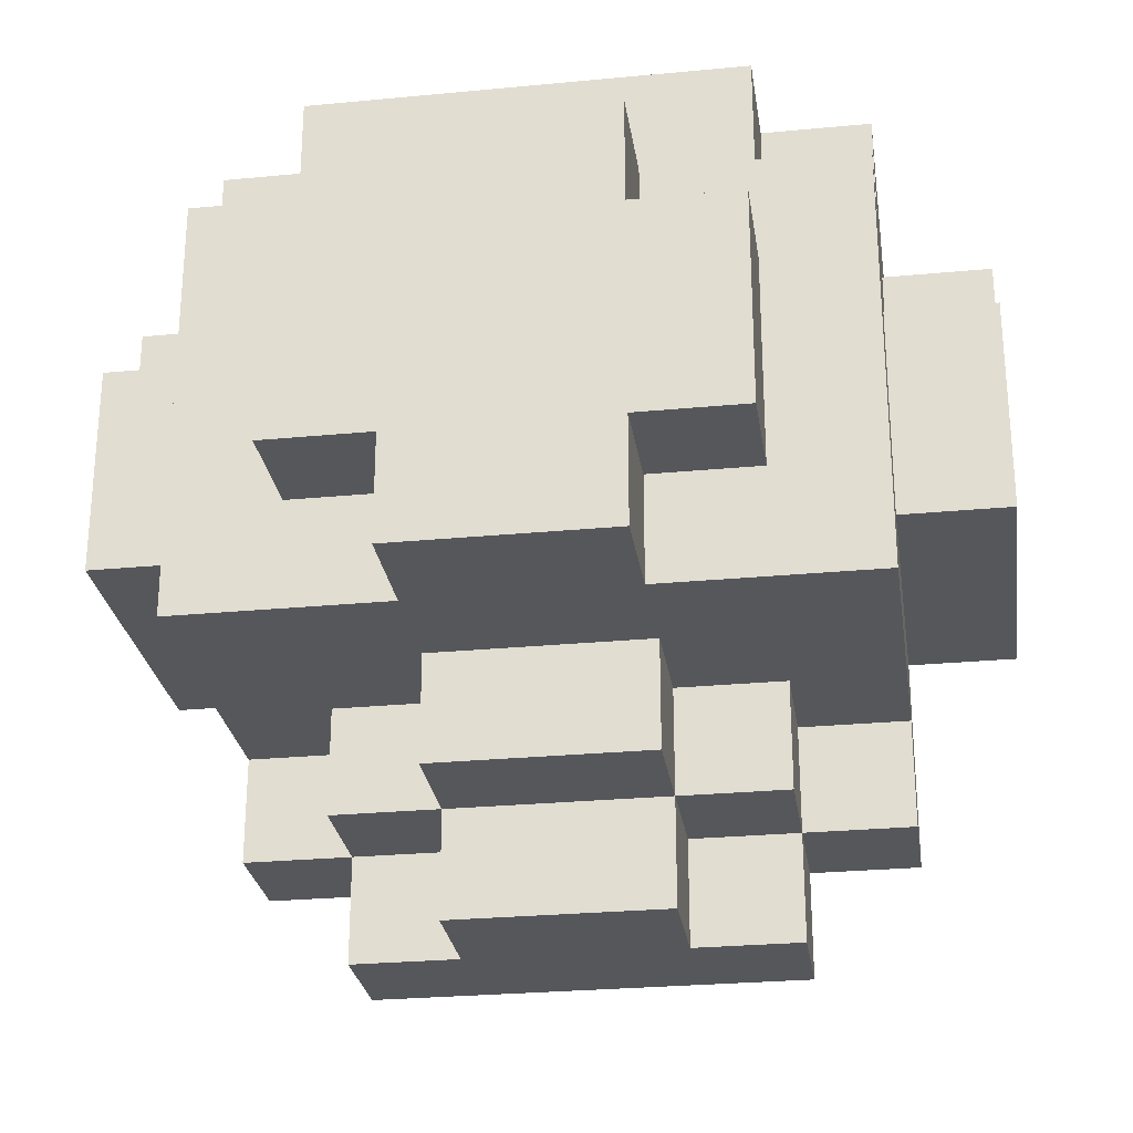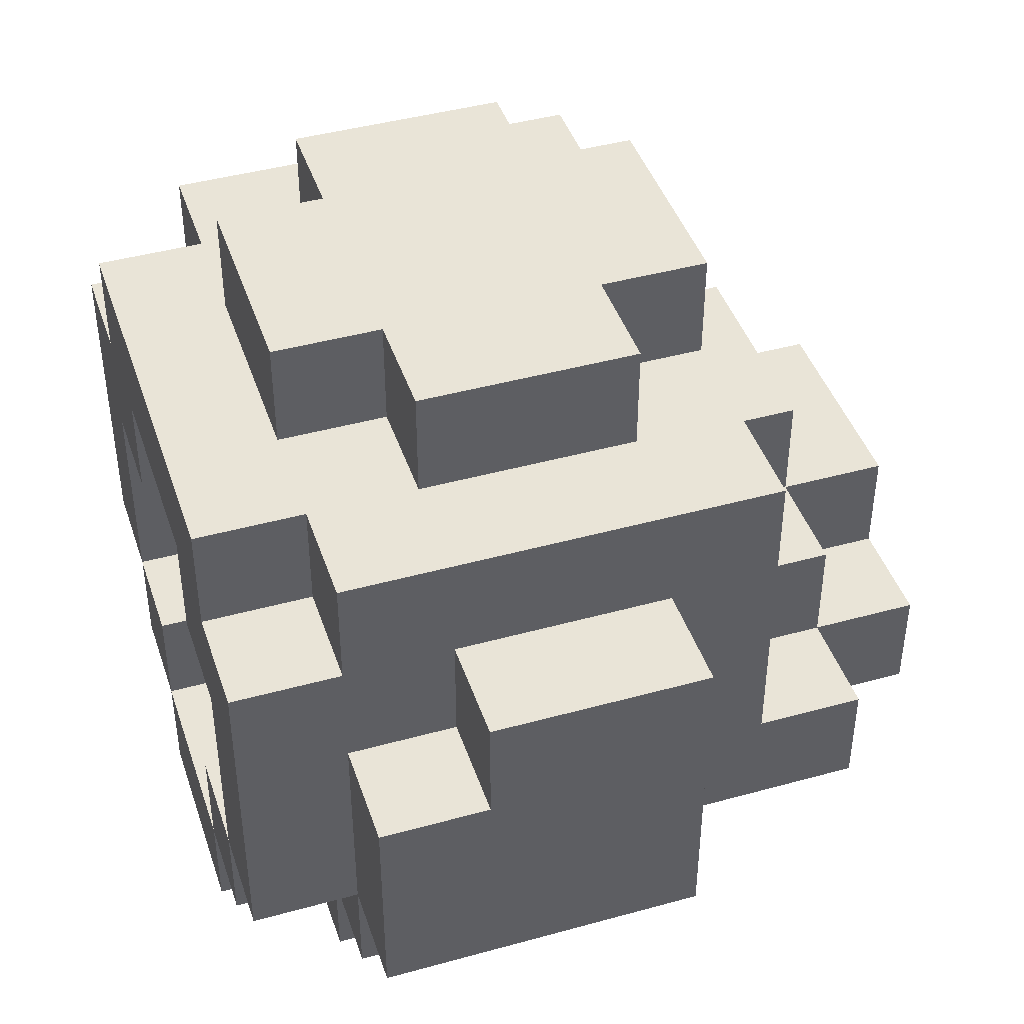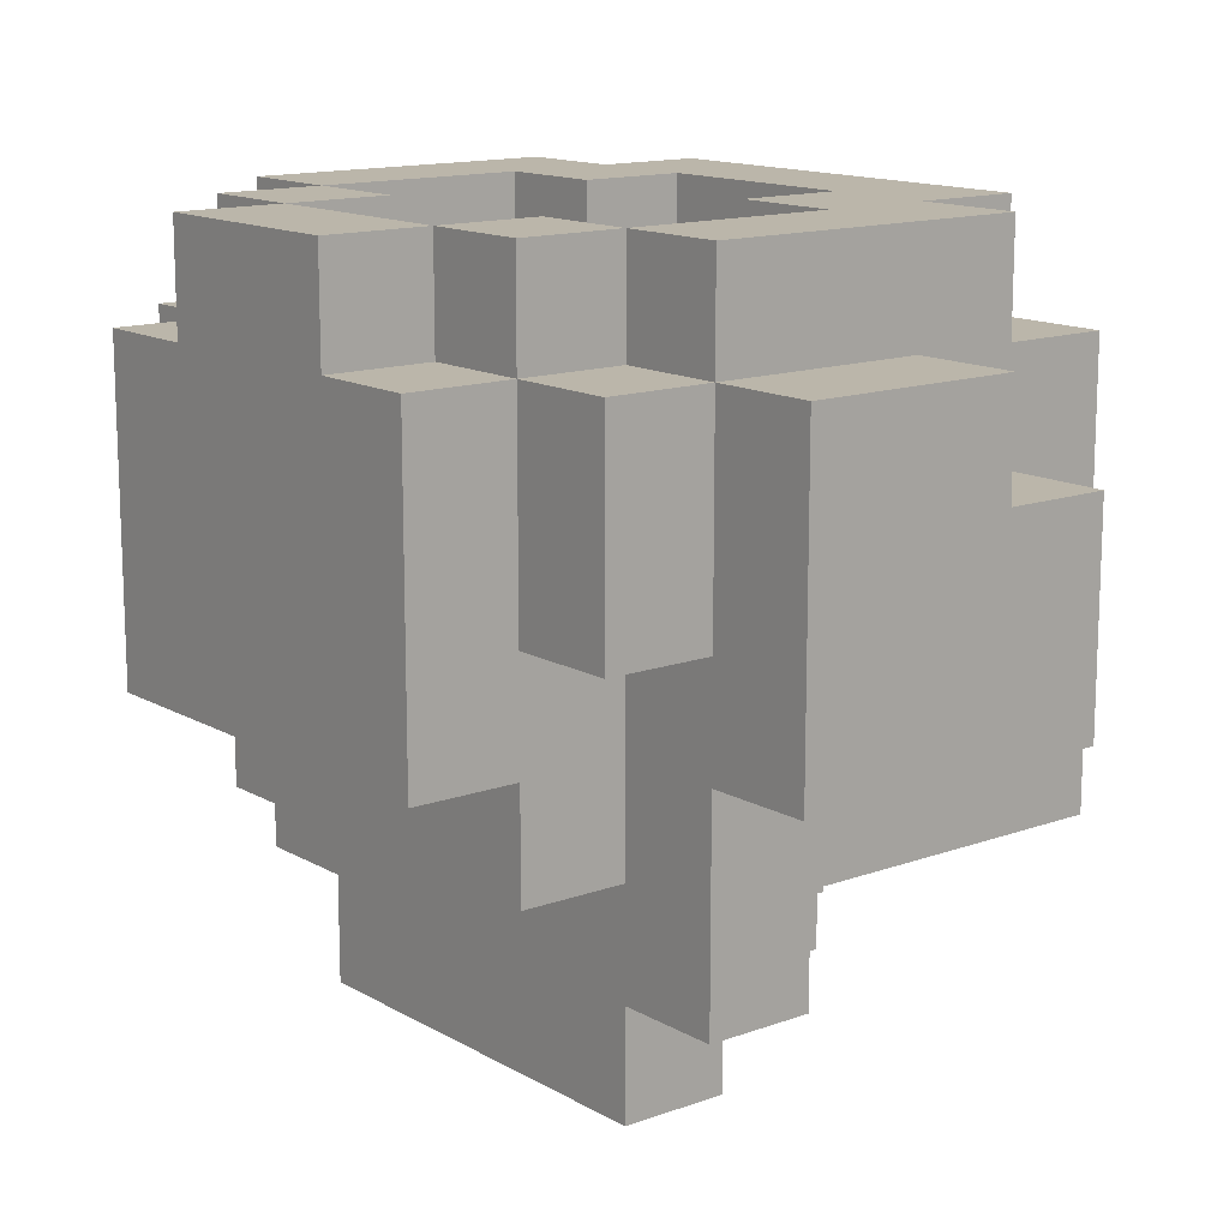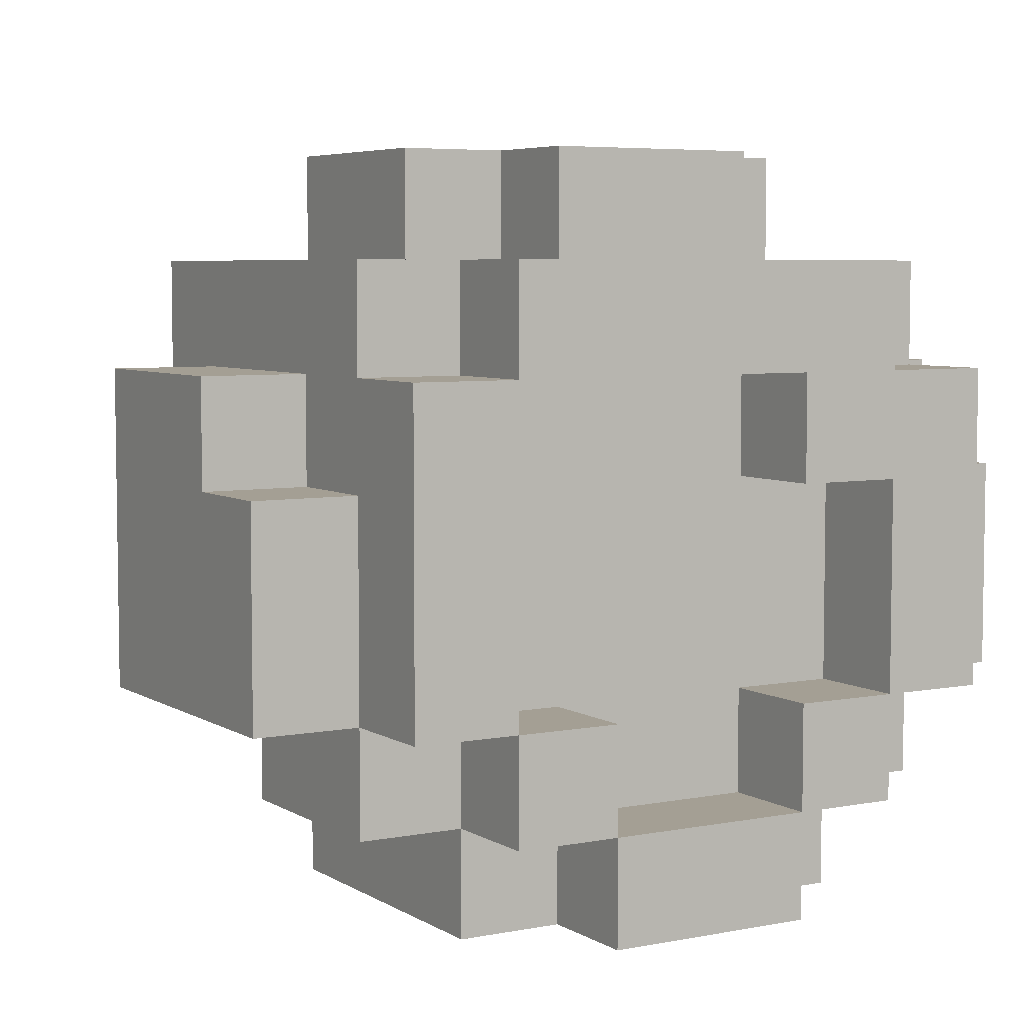
<metadata>
{"format":"obj","ext":"obj","renderer":"f3d","projection":"perspective","resolution":1024,"background":"white","views":[{"elev":-27.1,"azim":-171.6,"up":"+Z"},{"elev":43.3,"azim":71.9,"up":"+Y"},{"elev":13.9,"azim":51.2,"up":"+Z"},{"elev":5.6,"azim":-30.6,"up":"+Y"}]}
</metadata>
<code>
v -4 2 2.5
v -4 2 0.5
v -4 2 -0.5
v -4 3 0.5
v -4 3 -0.5
v -4 4 2.5
v -4 4 1.5
v -4 5 1.5
v -4 5 -0.5
v -3 1 2.5
v -3 1 1.5
v -3 1 0.5
v -3 2 3.5
v -3 2 2.5
v -3 2 1.5
v -3 2 0.5
v -3 2 -0.5
v -3 2 -2.5
v -3 3 -0.5
v -3 3 -1.5
v -3 3 -2.5
v -3 4 3.5
v -3 4 2.5
v -3 4 1.5
v -3 5 3.5
v -3 5 2.5
v -3 5 1.5
v -3 5 0.5
v -3 5 -0.5
v -3 6 2.5
v -3 6 1.5
v -3 6 0.5
v -3 6 -1.5
v -2 0 2.5
v -2 0 0.5
v -2 0 -0.5
v -2 1 3.5
v -2 1 2.5
v -2 1 1.5
v -2 1 0.5
v -2 1 -0.5
v -2 1 -1.5
v -2 2 3.5
v -2 2 2.5
v -2 2 0.5
v -2 2 -1.5
v -2 2 -2.5
v -2 2 -3.5
v -2 3 -1.5
v -2 3 -2.5
v -2 3 -3.5
v -2 4 -1.5
v -2 4 -2.5
v -2 5 3.5
v -2 5 2.5
v -2 6 3.5
v -2 6 2.5
v -2 6 1.5
v -2 6 0.5
v -2 6 -0.5
v -2 7 1.5
v -2 7 -0.5
v -1 0 3.5
v -1 0 2.5
v -1 1 3.5
v -1 1 2.5
v -1 3 -2.5
v -1 3 -3.5
v -1 4 -1.5
v -1 4 -2.5
v -1 4 -3.5
v -1 5 -1.5
v -1 5 -2.5
v -1 6 2.5
v -1 6 1.5
v -1 6 -0.5
v -1 6 -1.5
v -1 7 2.5
v -1 7 1.5
v -1 7 -0.5
v -1 7 -1.5
v 1 1 3.5
v 1 1 2.5
v 1 2 3.5
v 1 2 2.5
v 1 4 3.5
v 1 4 2.5
v 1 5 3.5
v 1 5 2.5
v 2 2 3.5
v 2 2 2.5
v 2 4 3.5
v 2 4 2.5
v -2 2 3.5
v -2 2 2.5
v -2 4 3.5
v -2 4 2.5
v -1 1 3.5
v -1 1 2.5
v -1 2 3.5
v -1 2 2.5
v -1 4 3.5
v -1 4 2.5
v -1 5 3.5
v -1 5 2.5
v 1 0 3.5
v 1 0 2.5
v 1 1 3.5
v 1 1 2.5
v 1 3 -2.5
v 1 3 -3.5
v 1 4 -1.5
v 1 4 -2.5
v 1 4 -3.5
v 1 5 -1.5
v 1 5 -2.5
v 1 6 2.5
v 1 6 1.5
v 1 6 -0.5
v 1 6 -1.5
v 1 7 2.5
v 1 7 1.5
v 1 7 -0.5
v 1 7 -1.5
v 2 0 2.5
v 2 0 0.5
v 2 0 -0.5
v 2 1 3.5
v 2 1 2.5
v 2 1 1.5
v 2 1 0.5
v 2 1 -0.5
v 2 1 -1.5
v 2 2 3.5
v 2 2 2.5
v 2 2 0.5
v 2 2 -1.5
v 2 2 -2.5
v 2 2 -3.5
v 2 3 -1.5
v 2 3 -2.5
v 2 3 -3.5
v 2 4 -1.5
v 2 4 -2.5
v 2 5 3.5
v 2 5 2.5
v 2 6 3.5
v 2 6 2.5
v 2 6 1.5
v 2 6 0.5
v 2 6 -0.5
v 2 7 1.5
v 2 7 -0.5
v 3 1 2.5
v 3 1 1.5
v 3 1 0.5
v 3 2 3.5
v 3 2 2.5
v 3 2 1.5
v 3 2 0.5
v 3 2 -0.5
v 3 2 -2.5
v 3 3 -0.5
v 3 3 -1.5
v 3 3 -2.5
v 3 4 3.5
v 3 4 2.5
v 3 4 1.5
v 3 5 3.5
v 3 5 2.5
v 3 5 1.5
v 3 5 0.5
v 3 5 -0.5
v 3 6 2.5
v 3 6 1.5
v 3 6 0.5
v 3 6 -1.5
v 4 2 2.5
v 4 2 0.5
v 4 2 -0.5
v 4 3 0.5
v 4 3 -0.5
v 4 4 2.5
v 4 4 1.5
v 4 5 1.5
v 4 5 -0.5
v -3 2 3.5
v -3 4 3.5
v -3 5 3.5
v -2 1 3.5
v -2 2 3.5
v -2 4 3.5
v -2 5 3.5
v -2 6 3.5
v -1 0 3.5
v -1 1 3.5
v -1 2 3.5
v -1 4 3.5
v -1 5 3.5
v 1 0 3.5
v 1 1 3.5
v 1 2 3.5
v 1 4 3.5
v 1 5 3.5
v 2 1 3.5
v 2 2 3.5
v 2 4 3.5
v 2 5 3.5
v 2 6 3.5
v 3 2 3.5
v 3 4 3.5
v 3 5 3.5
v -4 2 2.5
v -4 4 2.5
v -3 1 2.5
v -3 2 2.5
v -3 4 2.5
v -3 5 2.5
v -3 6 2.5
v -2 0 2.5
v -2 1 2.5
v -2 2 2.5
v -2 4 2.5
v -2 5 2.5
v -2 6 2.5
v -1 0 2.5
v -1 1 2.5
v -1 2 2.5
v -1 4 2.5
v -1 5 2.5
v -1 6 2.5
v -1 7 2.5
v 1 0 2.5
v 1 1 2.5
v 1 2 2.5
v 1 4 2.5
v 1 5 2.5
v 1 6 2.5
v 1 7 2.5
v 2 0 2.5
v 2 1 2.5
v 2 2 2.5
v 2 4 2.5
v 2 5 2.5
v 2 6 2.5
v 3 1 2.5
v 3 2 2.5
v 3 4 2.5
v 3 5 2.5
v 3 6 2.5
v 4 2 2.5
v 4 4 2.5
v -4 4 1.5
v -4 5 1.5
v -3 4 1.5
v -3 5 1.5
v -2 6 1.5
v -2 7 1.5
v -1 6 1.5
v -1 7 1.5
v 1 6 1.5
v 1 7 1.5
v 2 6 1.5
v 2 7 1.5
v 3 4 1.5
v 3 5 1.5
v 4 4 1.5
v 4 5 1.5
v -3 1 0.5
v -3 2 0.5
v -2 1 0.5
v -2 2 0.5
v 2 1 0.5
v 2 2 0.5
v 3 1 0.5
v 3 2 0.5
v -4 2 -0.5
v -4 3 -0.5
v -4 5 -0.5
v -3 2 -0.5
v -3 3 -0.5
v -3 5 -0.5
v -2 0 -0.5
v -2 1 -0.5
v -2 6 -0.5
v -2 7 -0.5
v -1 0 -0.5
v -1 1 -0.5
v -1 6 -0.5
v -1 7 -0.5
v 1 0 -0.5
v 1 1 -0.5
v 1 6 -0.5
v 1 7 -0.5
v 2 0 -0.5
v 2 1 -0.5
v 2 6 -0.5
v 2 7 -0.5
v 3 2 -0.5
v 3 3 -0.5
v 3 5 -0.5
v 4 2 -0.5
v 4 3 -0.5
v 4 5 -0.5
v -3 3 -1.5
v -3 6 -1.5
v -2 1 -1.5
v -2 2 -1.5
v -2 3 -1.5
v -2 4 -1.5
v -1 4 -1.5
v -1 5 -1.5
v -1 6 -1.5
v -1 7 -1.5
v 1 4 -1.5
v 1 5 -1.5
v 1 6 -1.5
v 1 7 -1.5
v 2 1 -1.5
v 2 2 -1.5
v 2 3 -1.5
v 2 4 -1.5
v 3 3 -1.5
v 3 6 -1.5
v -3 2 -2.5
v -3 3 -2.5
v -2 2 -2.5
v -2 3 -2.5
v -2 4 -2.5
v -1 3 -2.5
v -1 4 -2.5
v -1 5 -2.5
v 1 3 -2.5
v 1 4 -2.5
v 1 5 -2.5
v 2 2 -2.5
v 2 3 -2.5
v 2 4 -2.5
v 3 2 -2.5
v 3 3 -2.5
v -2 2 -3.5
v -2 3 -3.5
v -1 3 -3.5
v -1 4 -3.5
v 1 3 -3.5
v 1 4 -3.5
v 2 2 -3.5
v 2 3 -3.5
v -1 0 3.5
v 1 0 3.5
v -2 0 2.5
v -1 0 2.5
v 1 0 2.5
v 2 0 2.5
v -2 0 0.5
v -1 0 0.5
v 1 0 0.5
v 2 0 0.5
v -2 0 -0.5
v -1 0 -0.5
v 1 0 -0.5
v 2 0 -0.5
v -2 1 3.5
v -1 1 3.5
v 1 1 3.5
v 2 1 3.5
v -3 1 2.5
v -2 1 2.5
v -1 1 2.5
v 1 1 2.5
v 2 1 2.5
v 3 1 2.5
v -3 1 1.5
v -2 1 1.5
v 2 1 1.5
v 3 1 1.5
v -3 1 0.5
v -2 1 0.5
v 2 1 0.5
v 3 1 0.5
v -2 1 -0.5
v -1 1 -0.5
v 1 1 -0.5
v 2 1 -0.5
v -2 1 -1.5
v 2 1 -1.5
v -3 2 3.5
v -2 2 3.5
v 2 2 3.5
v 3 2 3.5
v -4 2 2.5
v -3 2 2.5
v -2 2 2.5
v 2 2 2.5
v 3 2 2.5
v 4 2 2.5
v -3 2 1.5
v 3 2 1.5
v -4 2 0.5
v -3 2 0.5
v -2 2 0.5
v 2 2 0.5
v 3 2 0.5
v 4 2 0.5
v -4 2 -0.5
v -3 2 -0.5
v 3 2 -0.5
v 4 2 -0.5
v -2 2 -1.5
v 2 2 -1.5
v -3 2 -2.5
v -2 2 -2.5
v 2 2 -2.5
v 3 2 -2.5
v -2 2 -3.5
v 2 2 -3.5
v -2 4 3.5
v -1 4 3.5
v 1 4 3.5
v 2 4 3.5
v -2 4 2.5
v -1 4 2.5
v 1 4 2.5
v 2 4 2.5
v -1 5 3.5
v 1 5 3.5
v -1 5 2.5
v 1 5 2.5
v -1 1 3.5
v 1 1 3.5
v -1 1 2.5
v 1 1 2.5
v -2 2 3.5
v -1 2 3.5
v 1 2 3.5
v 2 2 3.5
v -2 2 2.5
v -1 2 2.5
v 1 2 2.5
v 2 2 2.5
v -3 3 -1.5
v -2 3 -1.5
v 2 3 -1.5
v 3 3 -1.5
v -3 3 -2.5
v -2 3 -2.5
v -1 3 -2.5
v 1 3 -2.5
v 2 3 -2.5
v 3 3 -2.5
v -2 3 -3.5
v -1 3 -3.5
v 1 3 -3.5
v 2 3 -3.5
v -4 4 2.5
v -3 4 2.5
v 3 4 2.5
v 4 4 2.5
v -4 4 1.5
v -3 4 1.5
v 3 4 1.5
v 4 4 1.5
v -2 4 -1.5
v -1 4 -1.5
v 1 4 -1.5
v 2 4 -1.5
v -2 4 -2.5
v -1 4 -2.5
v 1 4 -2.5
v 2 4 -2.5
v -1 4 -3.5
v 1 4 -3.5
v -3 5 3.5
v -2 5 3.5
v 2 5 3.5
v 3 5 3.5
v -3 5 2.5
v -2 5 2.5
v 2 5 2.5
v 3 5 2.5
v -4 5 1.5
v -3 5 1.5
v 3 5 1.5
v 4 5 1.5
v -3 5 0.5
v 3 5 0.5
v -4 5 -0.5
v -3 5 -0.5
v 3 5 -0.5
v 4 5 -0.5
v -1 5 -1.5
v 1 5 -1.5
v -1 5 -2.5
v 1 5 -2.5
v -2 6 3.5
v 2 6 3.5
v -3 6 2.5
v -2 6 2.5
v -1 6 2.5
v 1 6 2.5
v 2 6 2.5
v 3 6 2.5
v -3 6 1.5
v -2 6 1.5
v -1 6 1.5
v 1 6 1.5
v 2 6 1.5
v 3 6 1.5
v -3 6 0.5
v -2 6 0.5
v 2 6 0.5
v 3 6 0.5
v -2 6 -0.5
v -1 6 -0.5
v 1 6 -0.5
v 2 6 -0.5
v -3 6 -1.5
v -1 6 -1.5
v 1 6 -1.5
v 3 6 -1.5
v -1 7 2.5
v 1 7 2.5
v -2 7 1.5
v -1 7 1.5
v 1 7 1.5
v 2 7 1.5
v 0 7 0.5
v 1 7 0.5
v -2 7 -0.5
v -1 7 -0.5
v 0 7 -0.5
v 1 7 -0.5
v 2 7 -0.5
v -1 7 -1.5
v 1 7 -1.5
f 4 2 1
f 4 3 2
f 5 3 4
f 6 4 1
f 6 5 4
f 7 5 6
f 8 5 7
f 9 5 8
f 14 11 10
f 15 12 11
f 15 11 14
f 16 12 15
f 19 18 17
f 20 18 19
f 21 18 20
f 22 14 13
f 23 14 22
f 25 23 22
f 26 24 23
f 26 23 25
f 27 24 26
f 29 20 19
f 30 27 26
f 31 28 27
f 31 27 30
f 32 29 28
f 32 28 31
f 33 20 29
f 33 29 32
f 38 35 34
f 39 35 38
f 40 36 35
f 40 35 39
f 41 36 40
f 43 38 37
f 44 38 43
f 45 42 41
f 45 41 40
f 46 42 45
f 50 48 47
f 51 48 50
f 52 50 49
f 53 50 52
f 56 55 54
f 57 55 56
f 61 60 59
f 61 59 58
f 62 60 61
f 65 64 63
f 66 64 65
f 70 68 67
f 71 68 70
f 72 70 69
f 73 70 72
f 78 75 74
f 79 75 78
f 80 77 76
f 81 77 80
f 84 83 82
f 85 83 84
f 88 87 86
f 89 87 88
f 92 91 90
f 93 91 92
f 94 95 96
f 96 95 97
f 98 99 100
f 100 99 101
f 102 103 104
f 104 103 105
f 106 107 108
f 108 107 109
f 110 111 113
f 113 111 114
f 112 113 115
f 115 113 116
f 117 118 121
f 121 118 122
f 119 120 123
f 123 120 124
f 125 126 129
f 129 126 130
f 126 127 131
f 130 126 131
f 131 127 132
f 128 129 134
f 134 129 135
f 132 133 136
f 131 132 136
f 136 133 137
f 138 139 141
f 141 139 142
f 140 141 143
f 143 141 144
f 145 146 147
f 147 146 148
f 150 151 152
f 149 150 152
f 152 151 153
f 154 155 158
f 155 156 159
f 158 155 159
f 159 156 160
f 161 162 163
f 163 162 164
f 164 162 165
f 157 158 166
f 166 158 167
f 166 167 169
f 167 168 170
f 169 167 170
f 170 168 171
f 163 164 173
f 170 171 174
f 171 172 175
f 174 171 175
f 172 173 176
f 175 172 176
f 173 164 177
f 176 173 177
f 178 179 181
f 179 180 181
f 181 180 182
f 178 181 183
f 181 182 183
f 183 182 184
f 184 182 185
f 185 182 186
f 191 188 187
f 192 189 188
f 192 188 191
f 193 189 192
f 196 191 190
f 197 191 196
f 198 193 192
f 198 194 193
f 199 194 198
f 200 196 195
f 201 196 200
f 204 194 199
f 205 202 201
f 206 202 205
f 207 204 203
f 208 194 204
f 208 204 207
f 209 194 208
f 210 207 206
f 211 208 207
f 211 207 210
f 212 208 211
f 216 214 213
f 217 214 216
f 221 216 215
f 222 216 221
f 224 219 218
f 225 219 224
f 226 221 220
f 227 221 226
f 228 223 222
f 229 223 228
f 234 228 227
f 235 229 228
f 235 228 234
f 236 230 229
f 236 229 235
f 237 230 236
f 238 232 231
f 239 232 238
f 240 234 233
f 241 234 240
f 242 236 235
f 243 236 242
f 246 242 241
f 247 242 246
f 249 245 244
f 250 245 249
f 251 248 247
f 252 248 251
f 255 254 253
f 256 254 255
f 259 258 257
f 260 258 259
f 263 262 261
f 264 262 263
f 267 266 265
f 268 266 267
f 269 270 271
f 271 270 272
f 273 274 275
f 275 274 276
f 277 278 280
f 278 279 281
f 280 278 281
f 281 279 282
f 283 284 287
f 287 284 288
f 285 286 289
f 289 286 290
f 287 288 291
f 291 288 292
f 291 292 295
f 295 292 296
f 293 294 297
f 297 294 298
f 299 300 302
f 300 301 303
f 302 300 303
f 303 301 304
f 305 306 309
f 309 306 310
f 310 306 311
f 311 306 312
f 312 306 313
f 313 314 316
f 312 313 316
f 316 314 317
f 317 314 318
f 307 308 319
f 319 308 320
f 315 316 322
f 316 317 322
f 321 322 323
f 322 317 324
f 323 322 324
f 325 326 327
f 327 326 328
f 328 329 330
f 330 329 331
f 331 332 334
f 334 332 335
f 333 334 337
f 337 334 338
f 336 337 339
f 339 337 340
f 341 342 343
f 341 343 345
f 343 344 345
f 345 344 346
f 341 345 347
f 347 345 348
f 352 350 349
f 353 350 352
f 355 352 351
f 355 354 353
f 355 353 352
f 356 354 355
f 357 354 356
f 358 354 357
f 359 356 355
f 360 357 356
f 360 356 359
f 361 358 357
f 361 357 360
f 362 358 361
f 368 364 363
f 369 364 368
f 370 366 365
f 371 366 370
f 373 368 367
f 374 368 373
f 375 372 371
f 376 372 375
f 377 374 373
f 378 374 377
f 379 376 375
f 380 376 379
f 385 382 381
f 385 384 383
f 385 383 382
f 386 384 385
f 392 388 387
f 393 388 392
f 394 390 389
f 395 390 394
f 397 392 391
f 398 396 395
f 399 397 391
f 400 397 399
f 403 396 398
f 404 396 403
f 405 400 399
f 406 401 400
f 406 400 405
f 407 403 402
f 407 404 403
f 408 404 407
f 409 401 406
f 410 407 402
f 411 409 406
f 411 410 409
f 412 410 411
f 413 407 410
f 413 410 412
f 414 407 413
f 415 413 412
f 416 413 415
f 421 418 417
f 422 418 421
f 423 420 419
f 424 420 423
f 427 426 425
f 428 426 427
f 429 430 431
f 431 430 432
f 433 434 437
f 437 434 438
f 435 436 439
f 439 436 440
f 441 442 445
f 445 442 446
f 443 444 449
f 449 444 450
f 446 447 451
f 451 447 452
f 448 449 453
f 453 449 454
f 455 456 459
f 459 456 460
f 457 458 461
f 461 458 462
f 463 464 467
f 467 464 468
f 465 466 469
f 469 466 470
f 468 469 471
f 471 469 472
f 473 474 477
f 477 474 478
f 475 476 479
f 479 476 480
f 481 482 485
f 483 484 486
f 481 485 487
f 487 485 488
f 486 484 489
f 489 484 490
f 491 492 493
f 493 492 494
f 495 496 498
f 498 496 499
f 499 496 500
f 500 496 501
f 497 498 503
f 498 499 503
f 503 499 504
f 504 499 505
f 501 502 506
f 500 501 506
f 506 502 507
f 507 502 508
f 503 504 509
f 509 504 510
f 507 508 511
f 511 508 512
f 509 510 513
f 511 512 516
f 513 514 517
f 509 513 517
f 517 514 518
f 515 516 519
f 516 512 520
f 519 516 520
f 521 522 524
f 524 522 525
f 523 524 527
f 525 526 527
f 524 525 527
f 527 526 528
f 523 527 529
f 529 527 530
f 527 528 531
f 530 527 531
f 528 526 532
f 531 528 532
f 532 526 533
f 530 531 534
f 531 532 534
f 534 532 535

</code>
